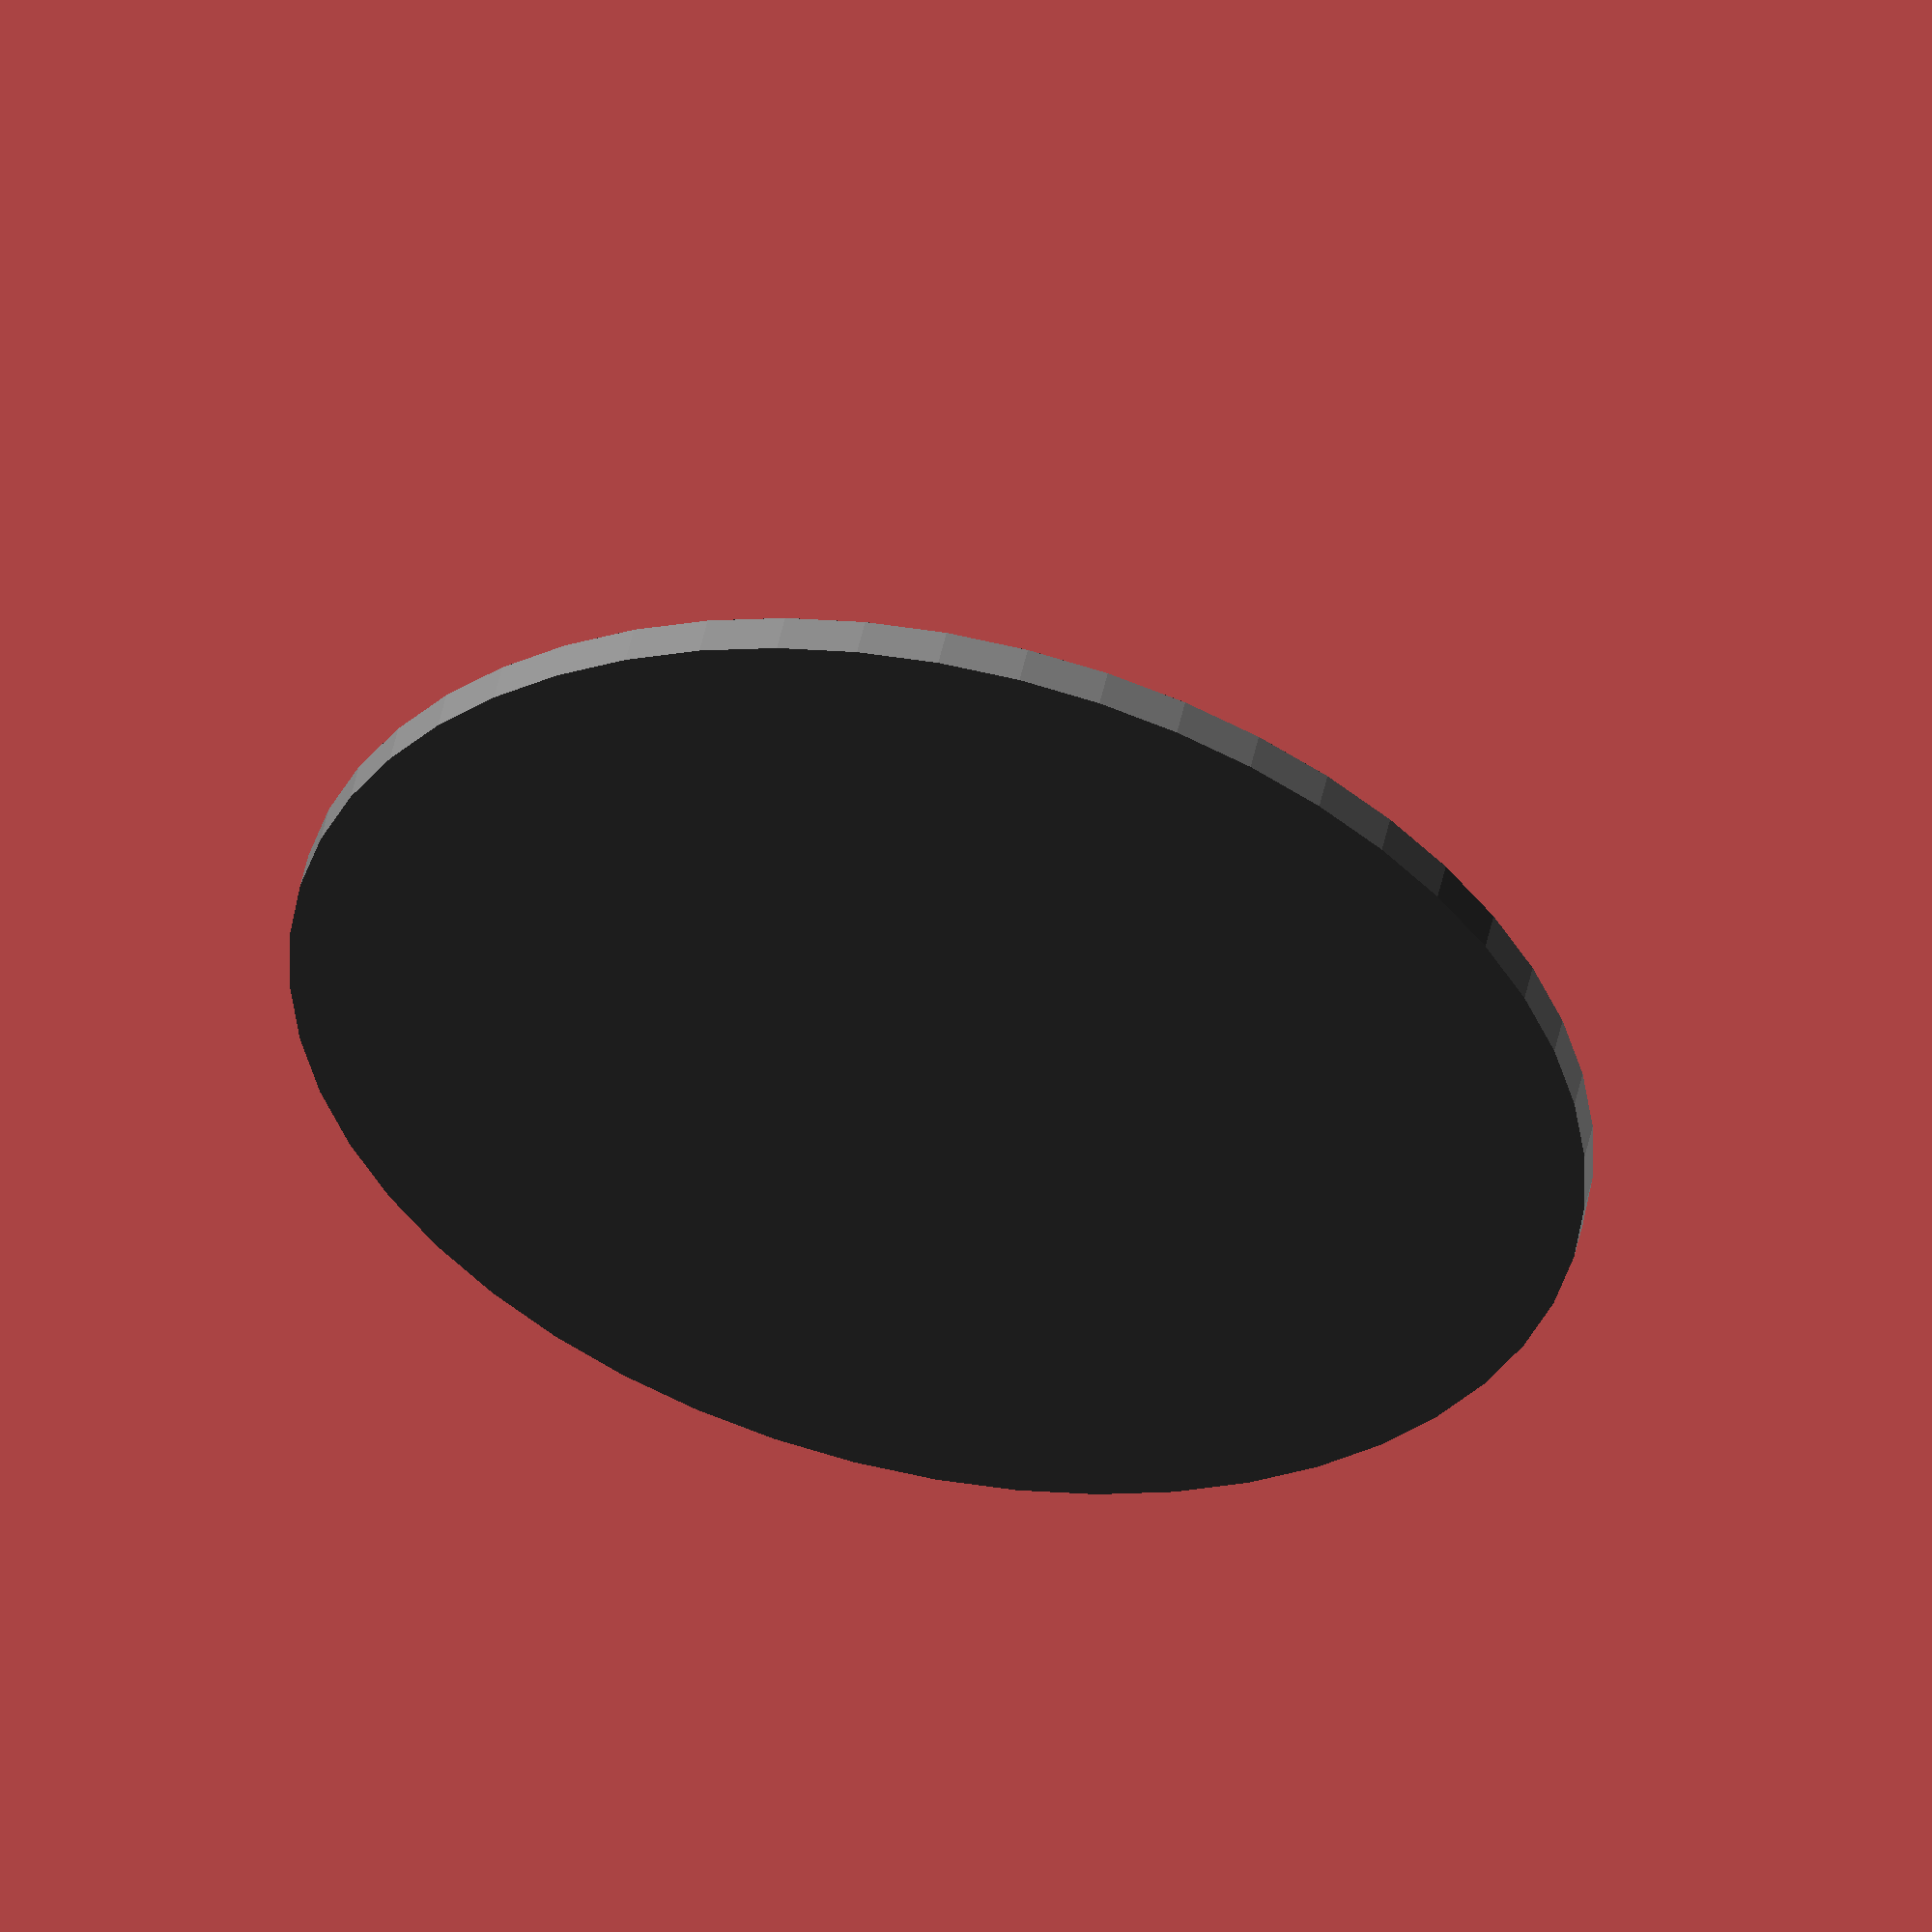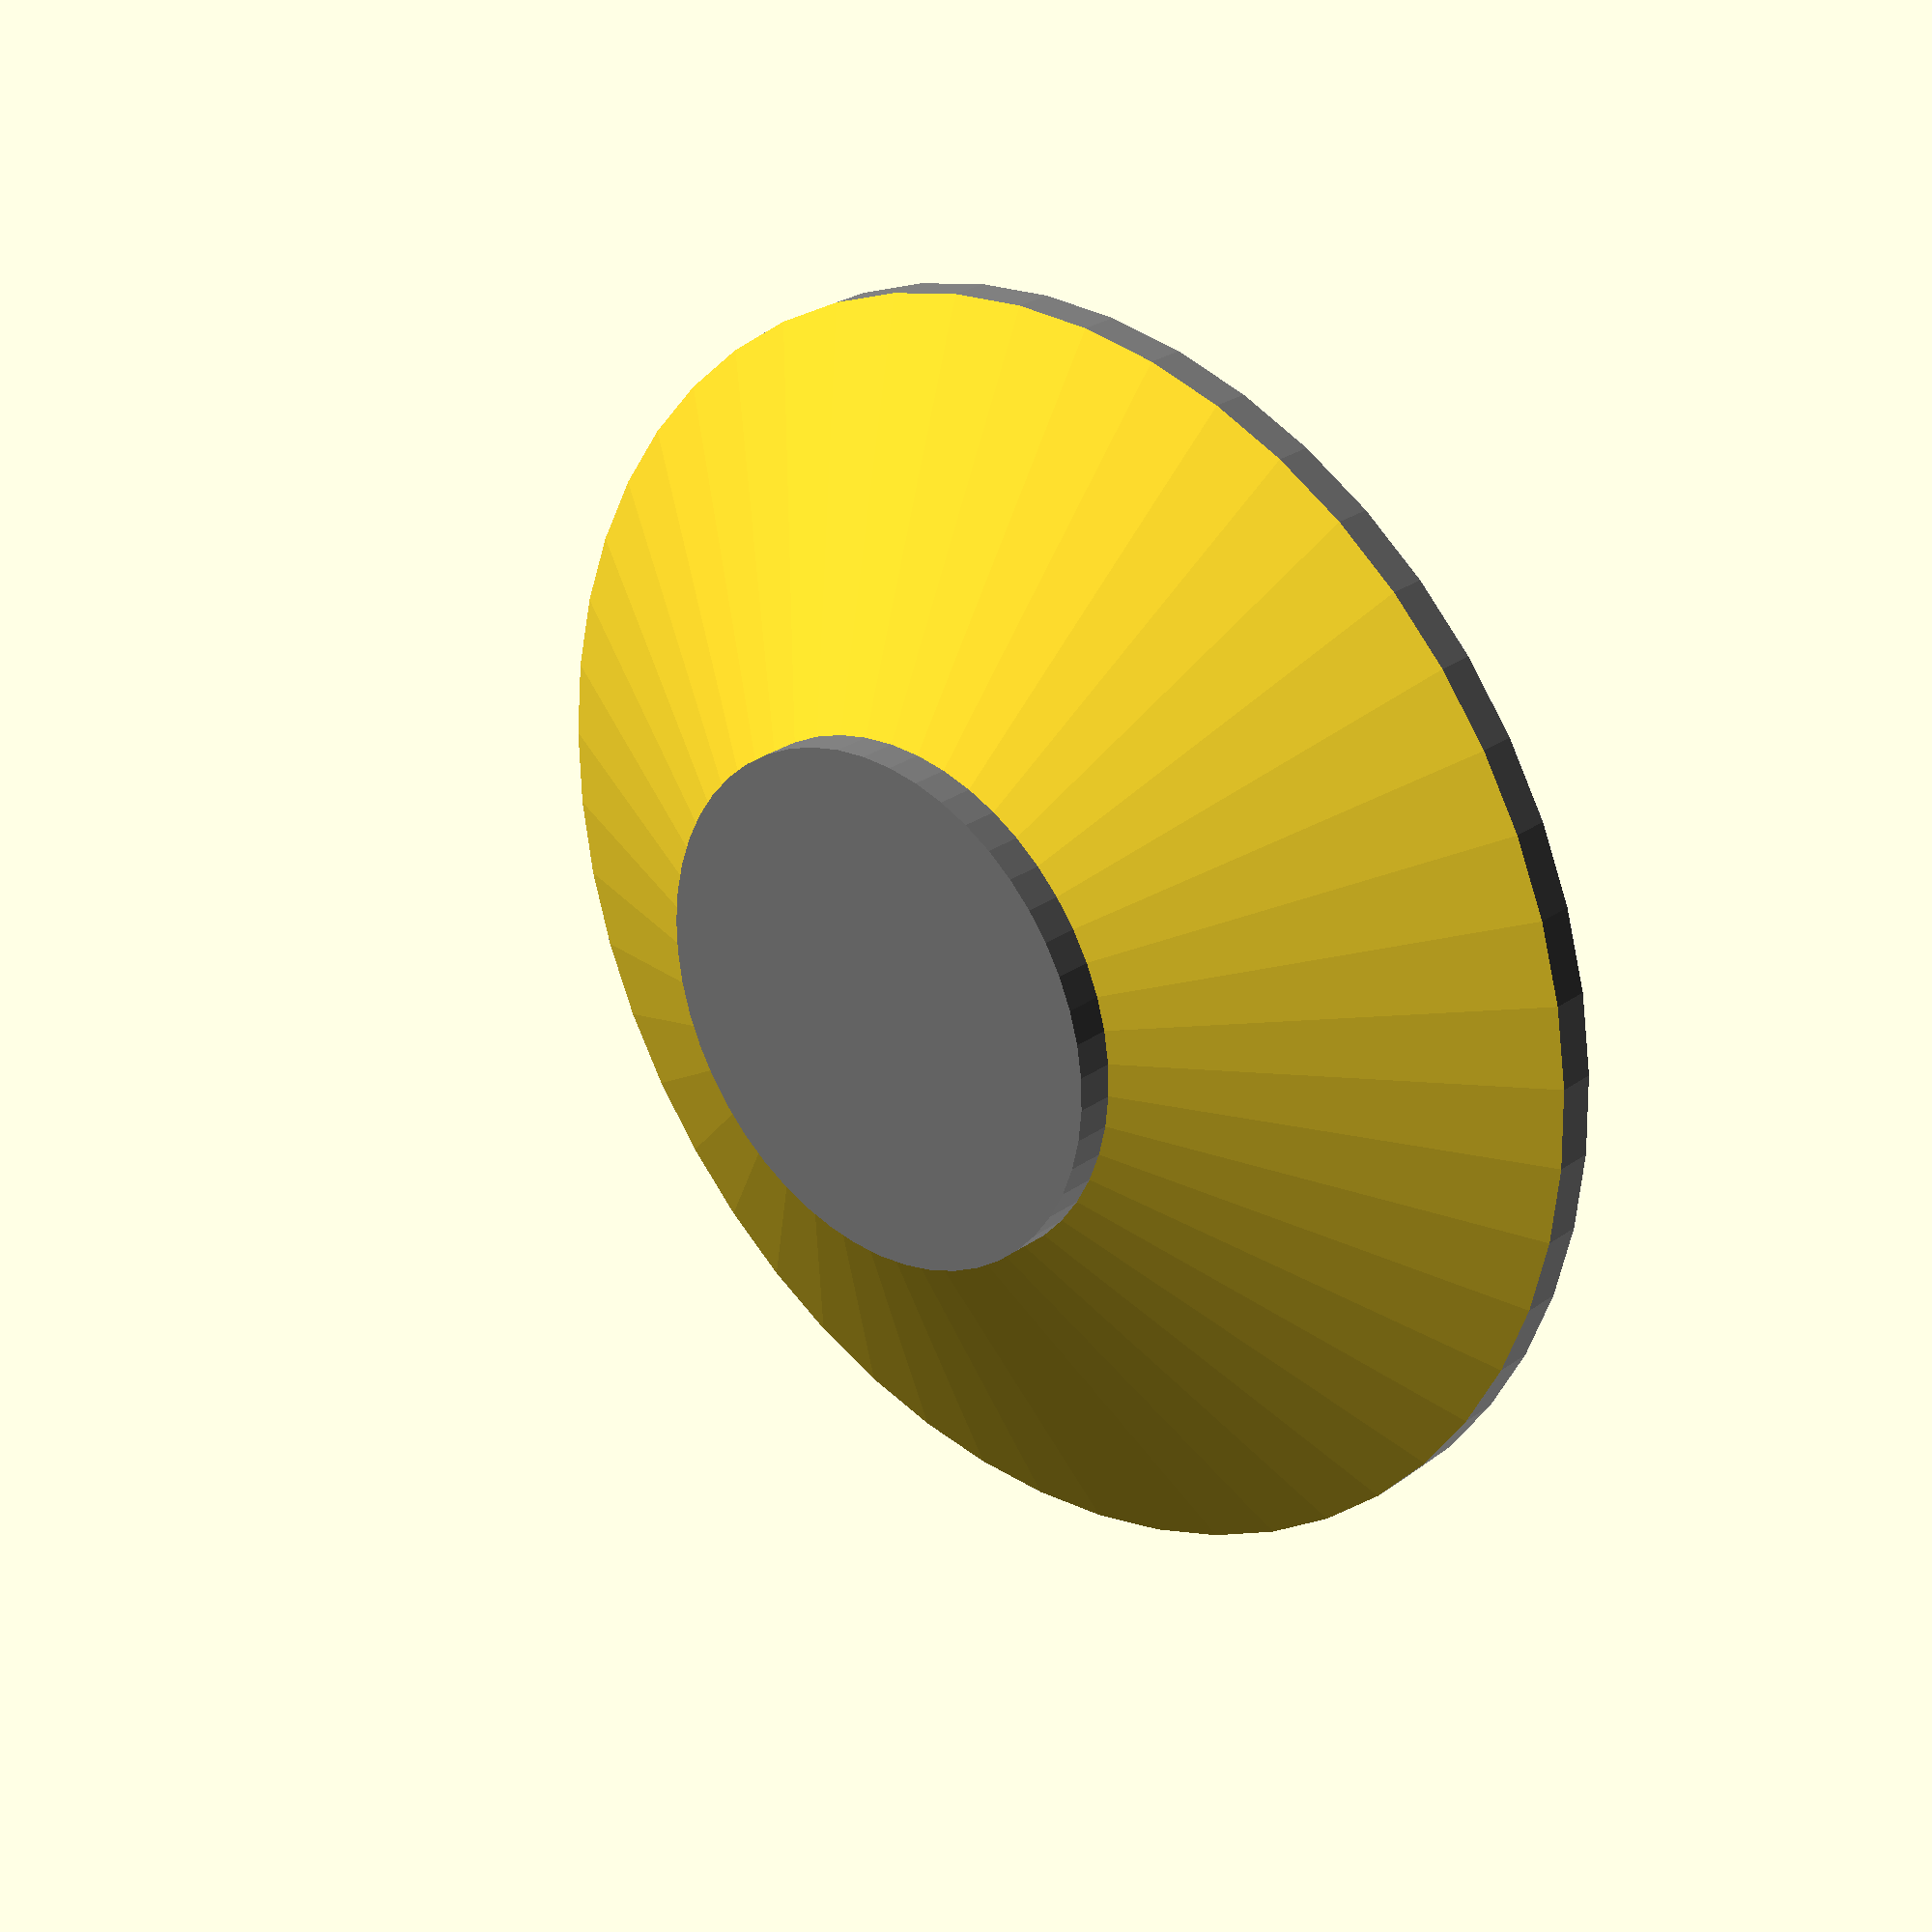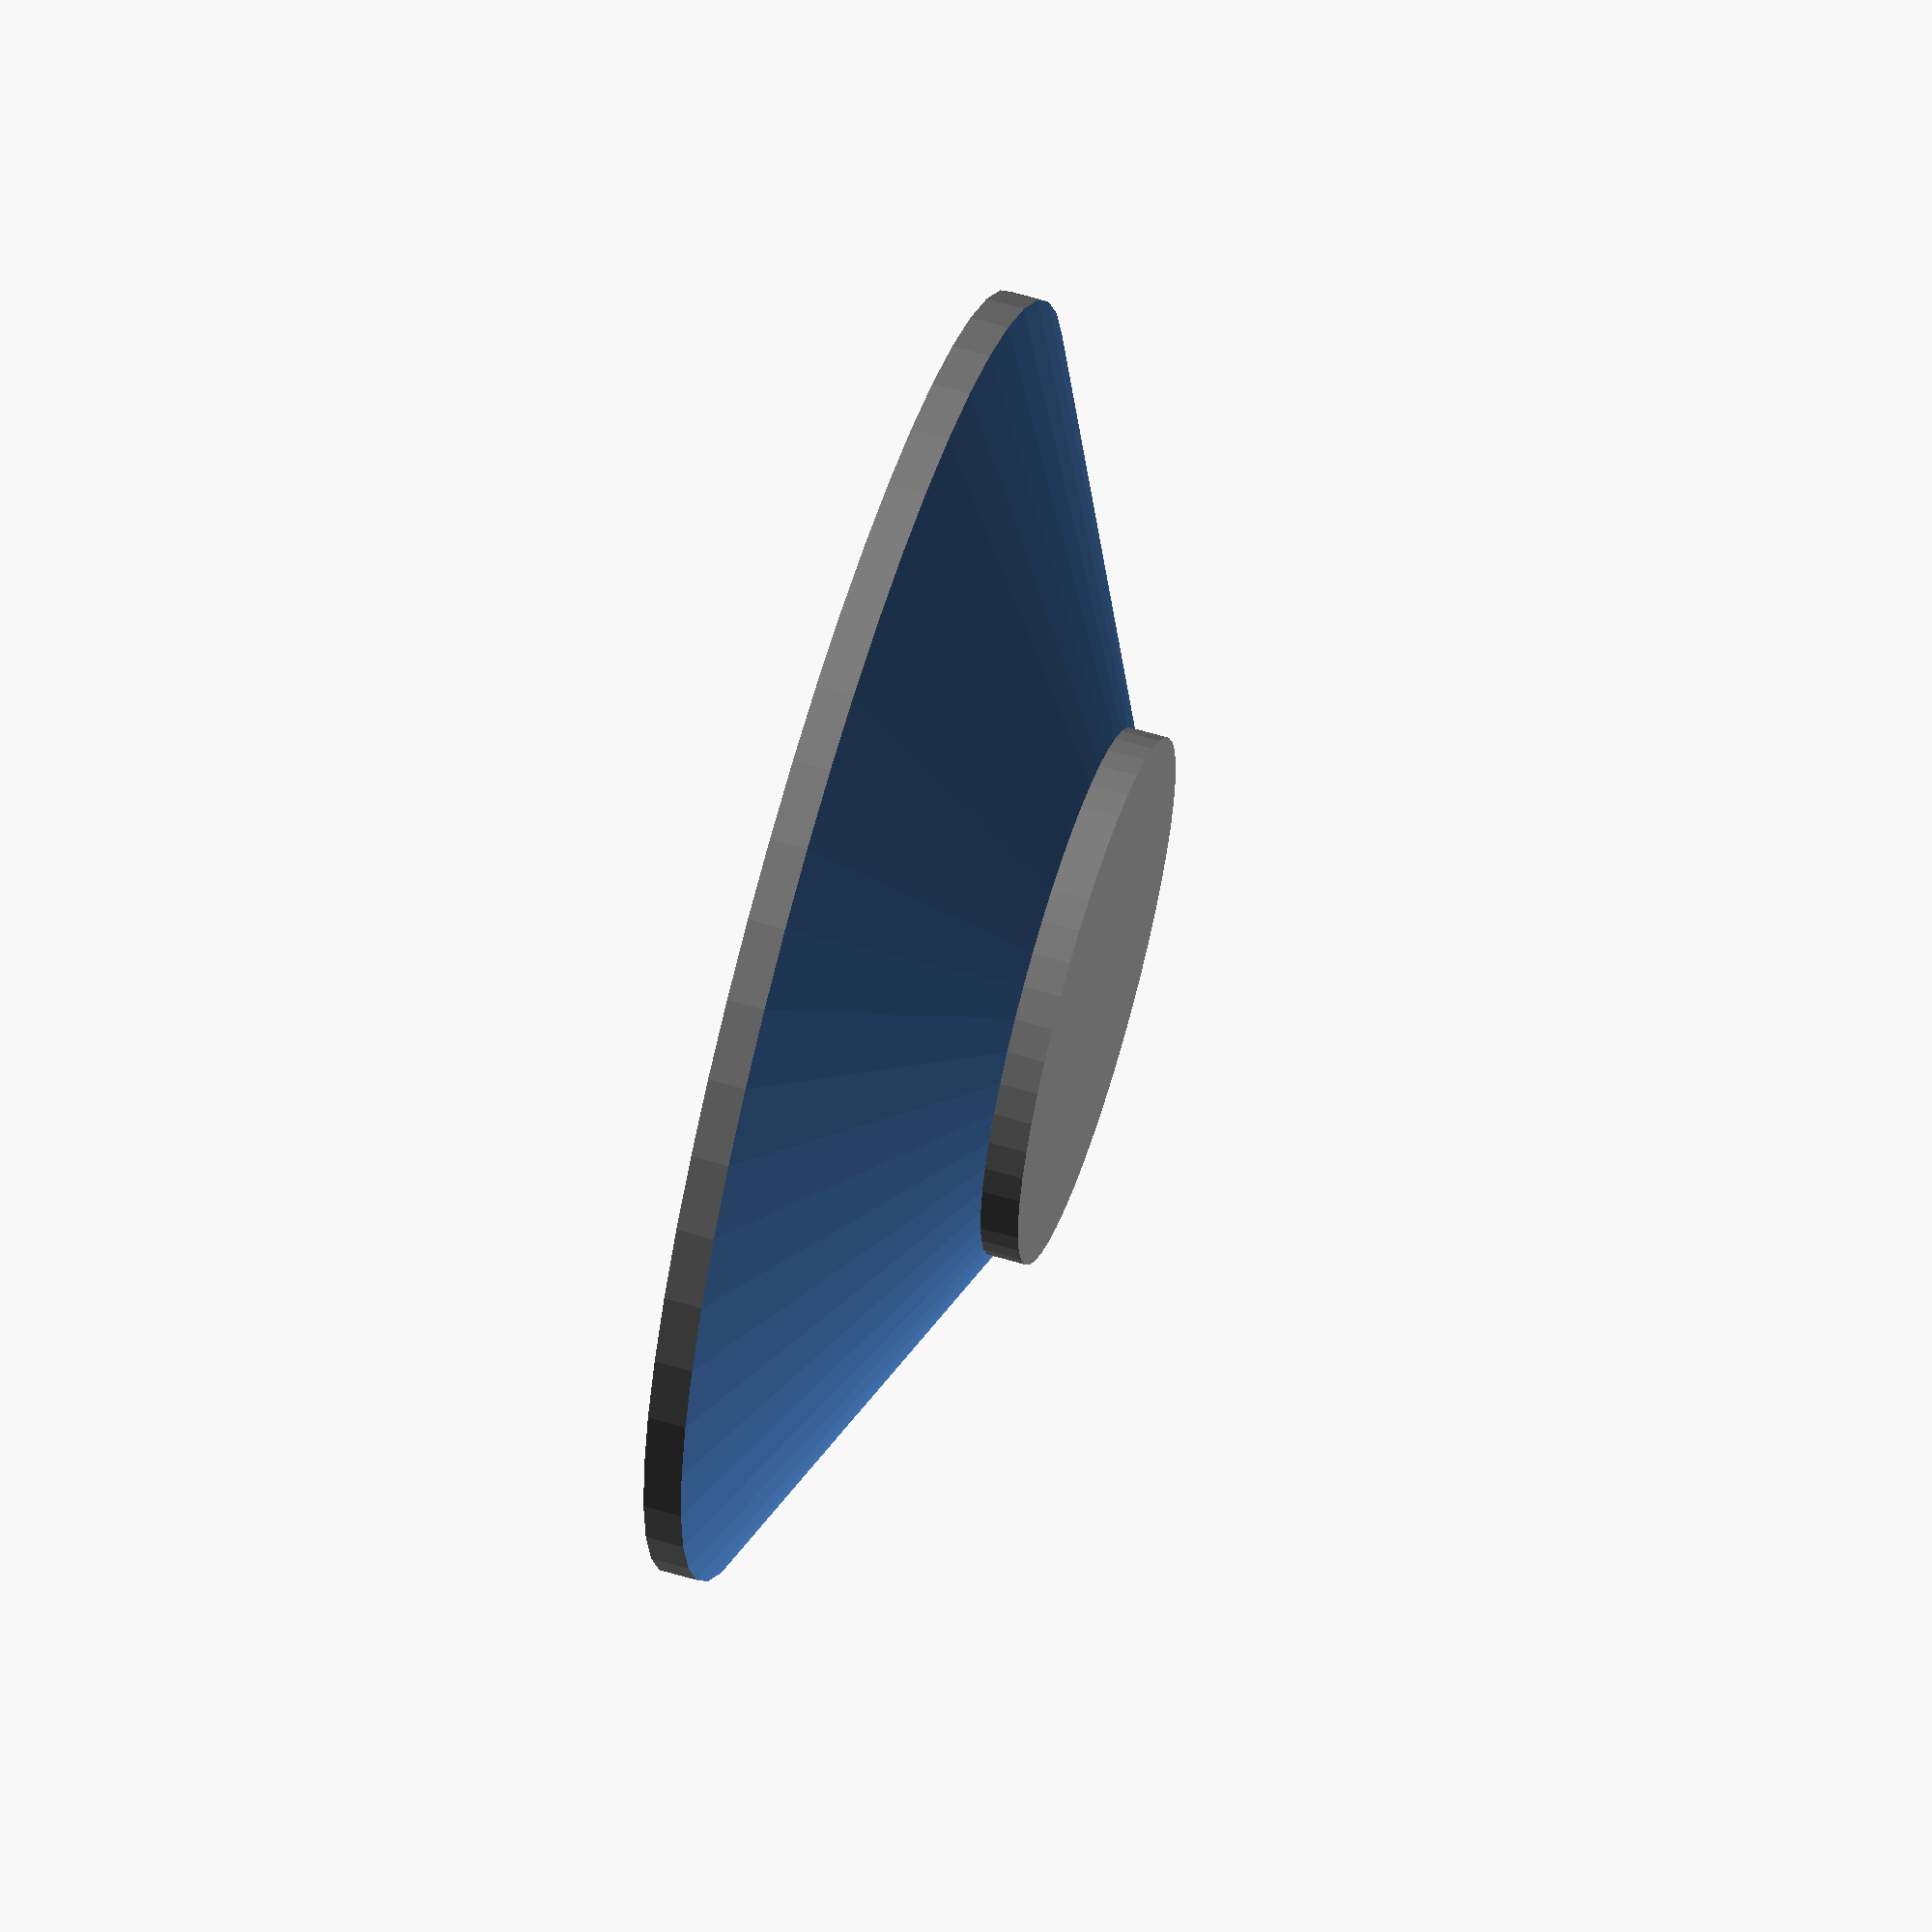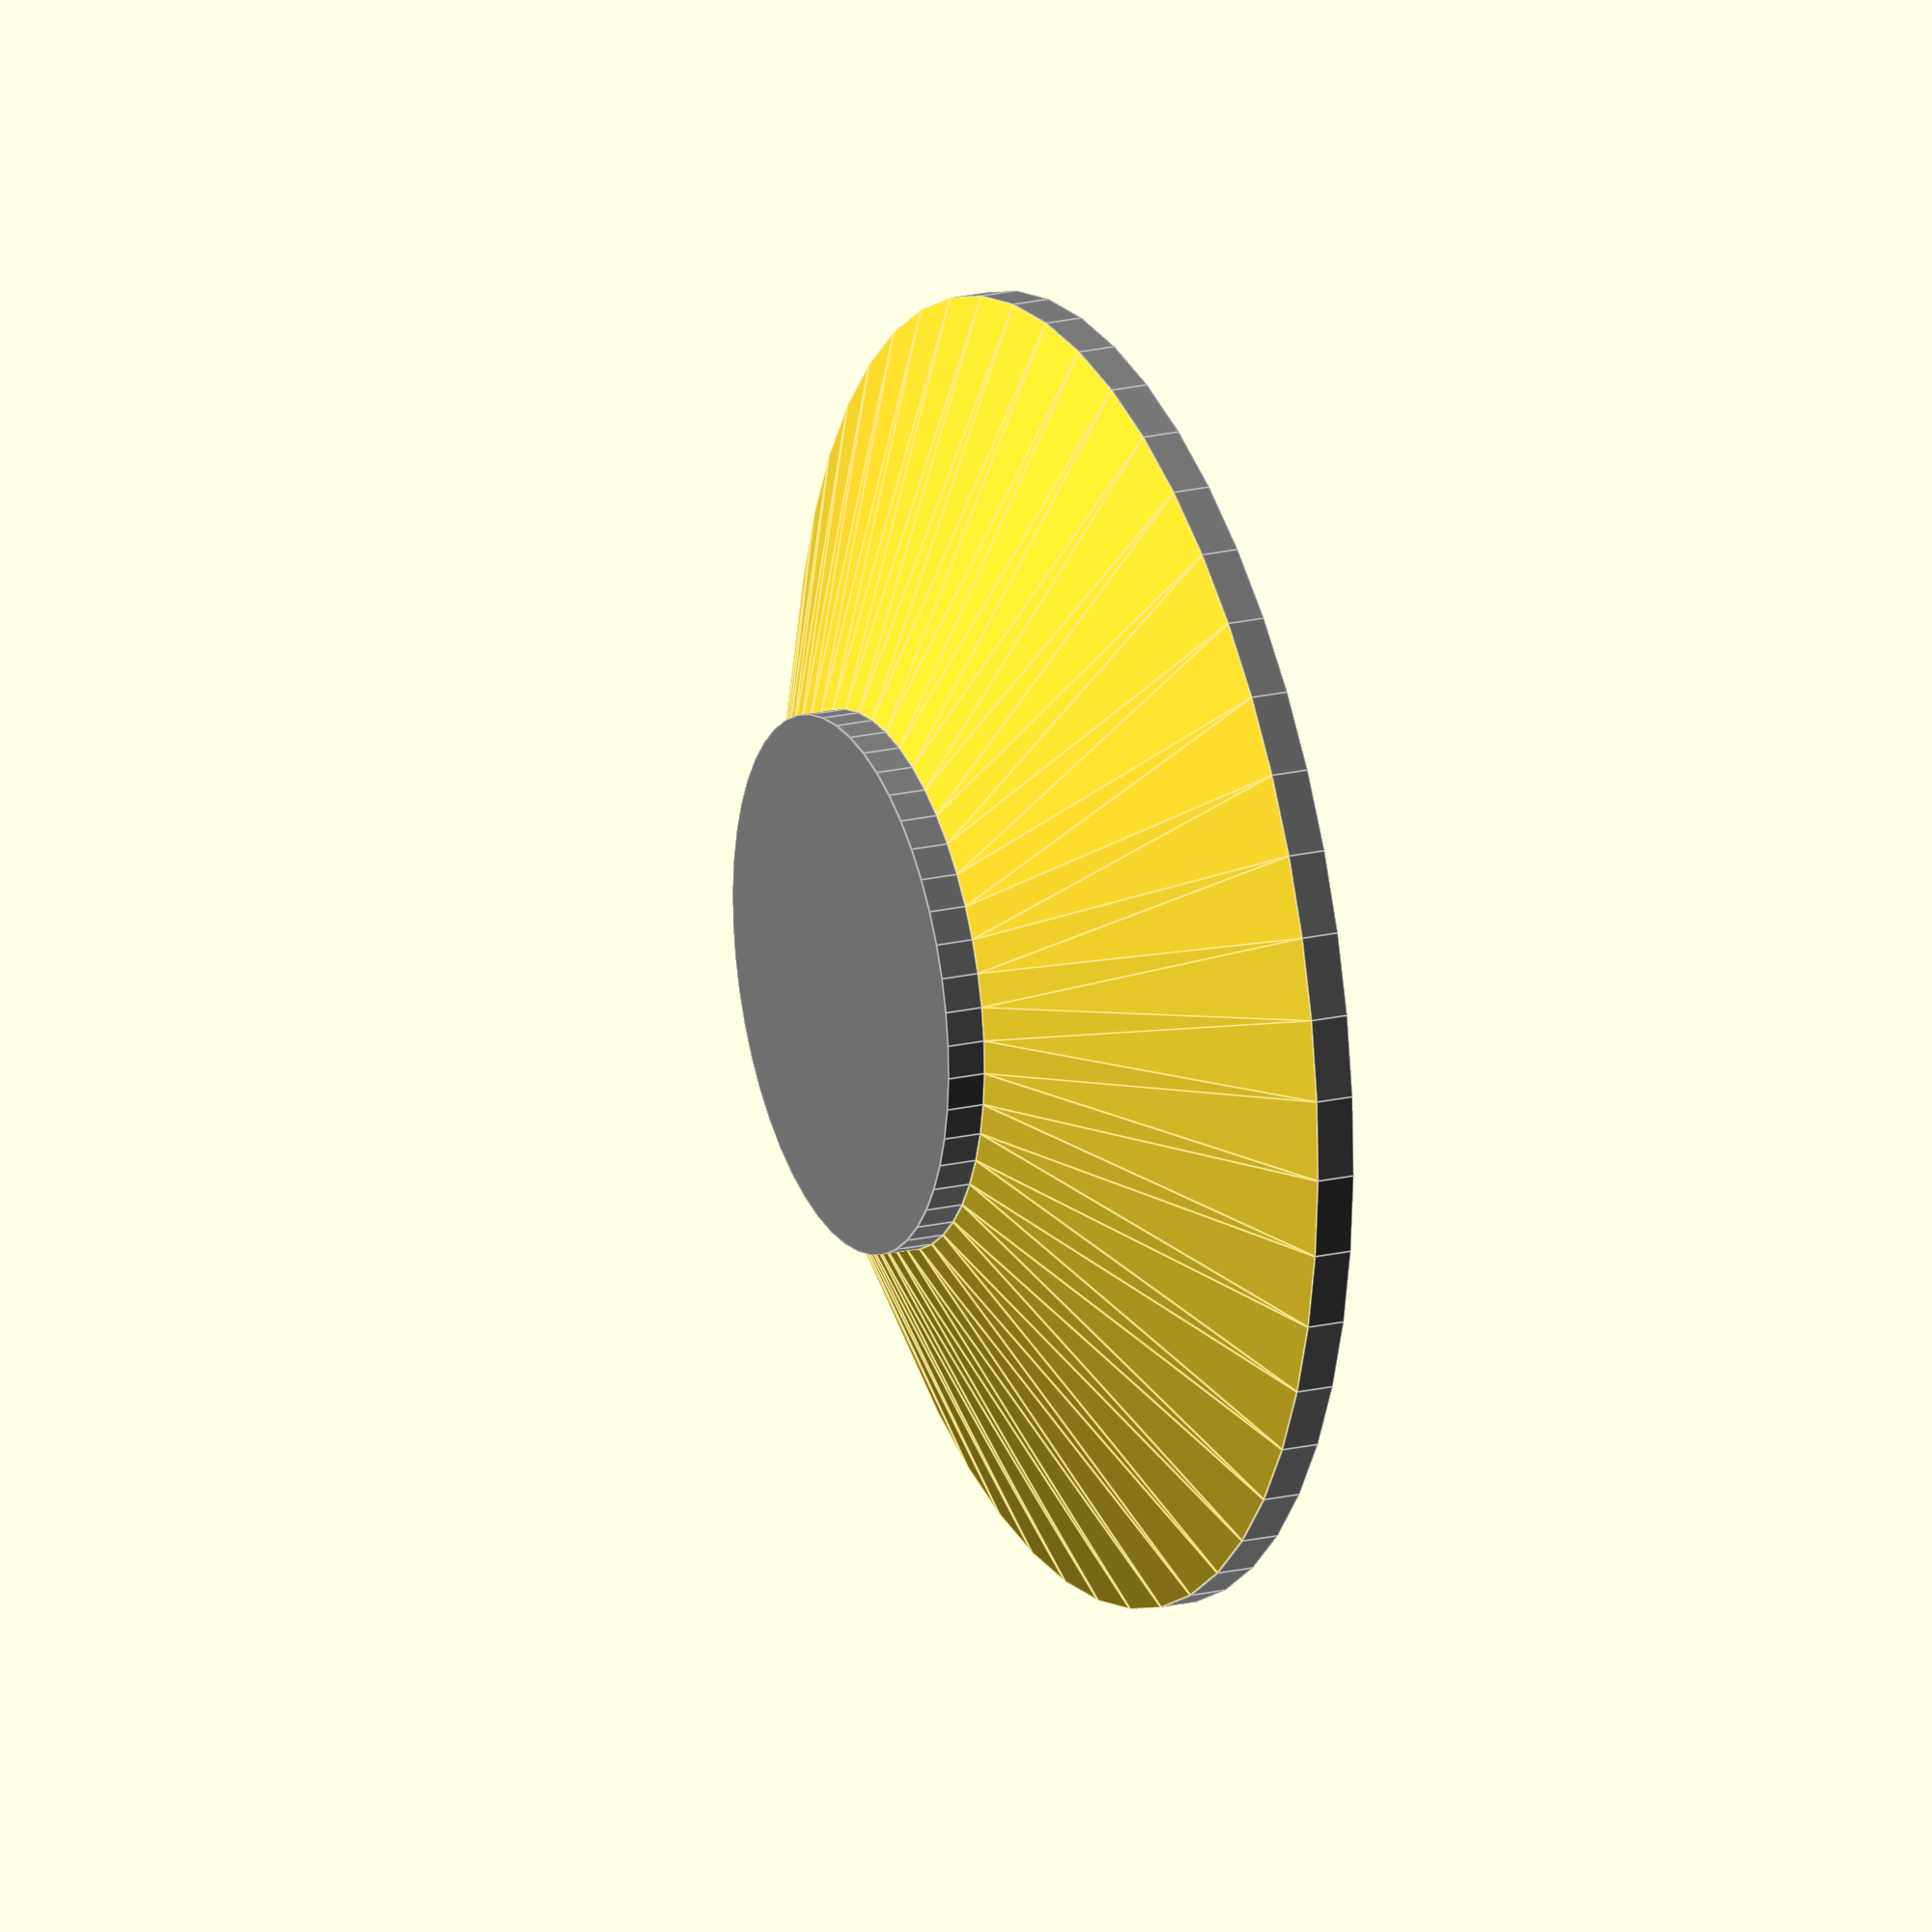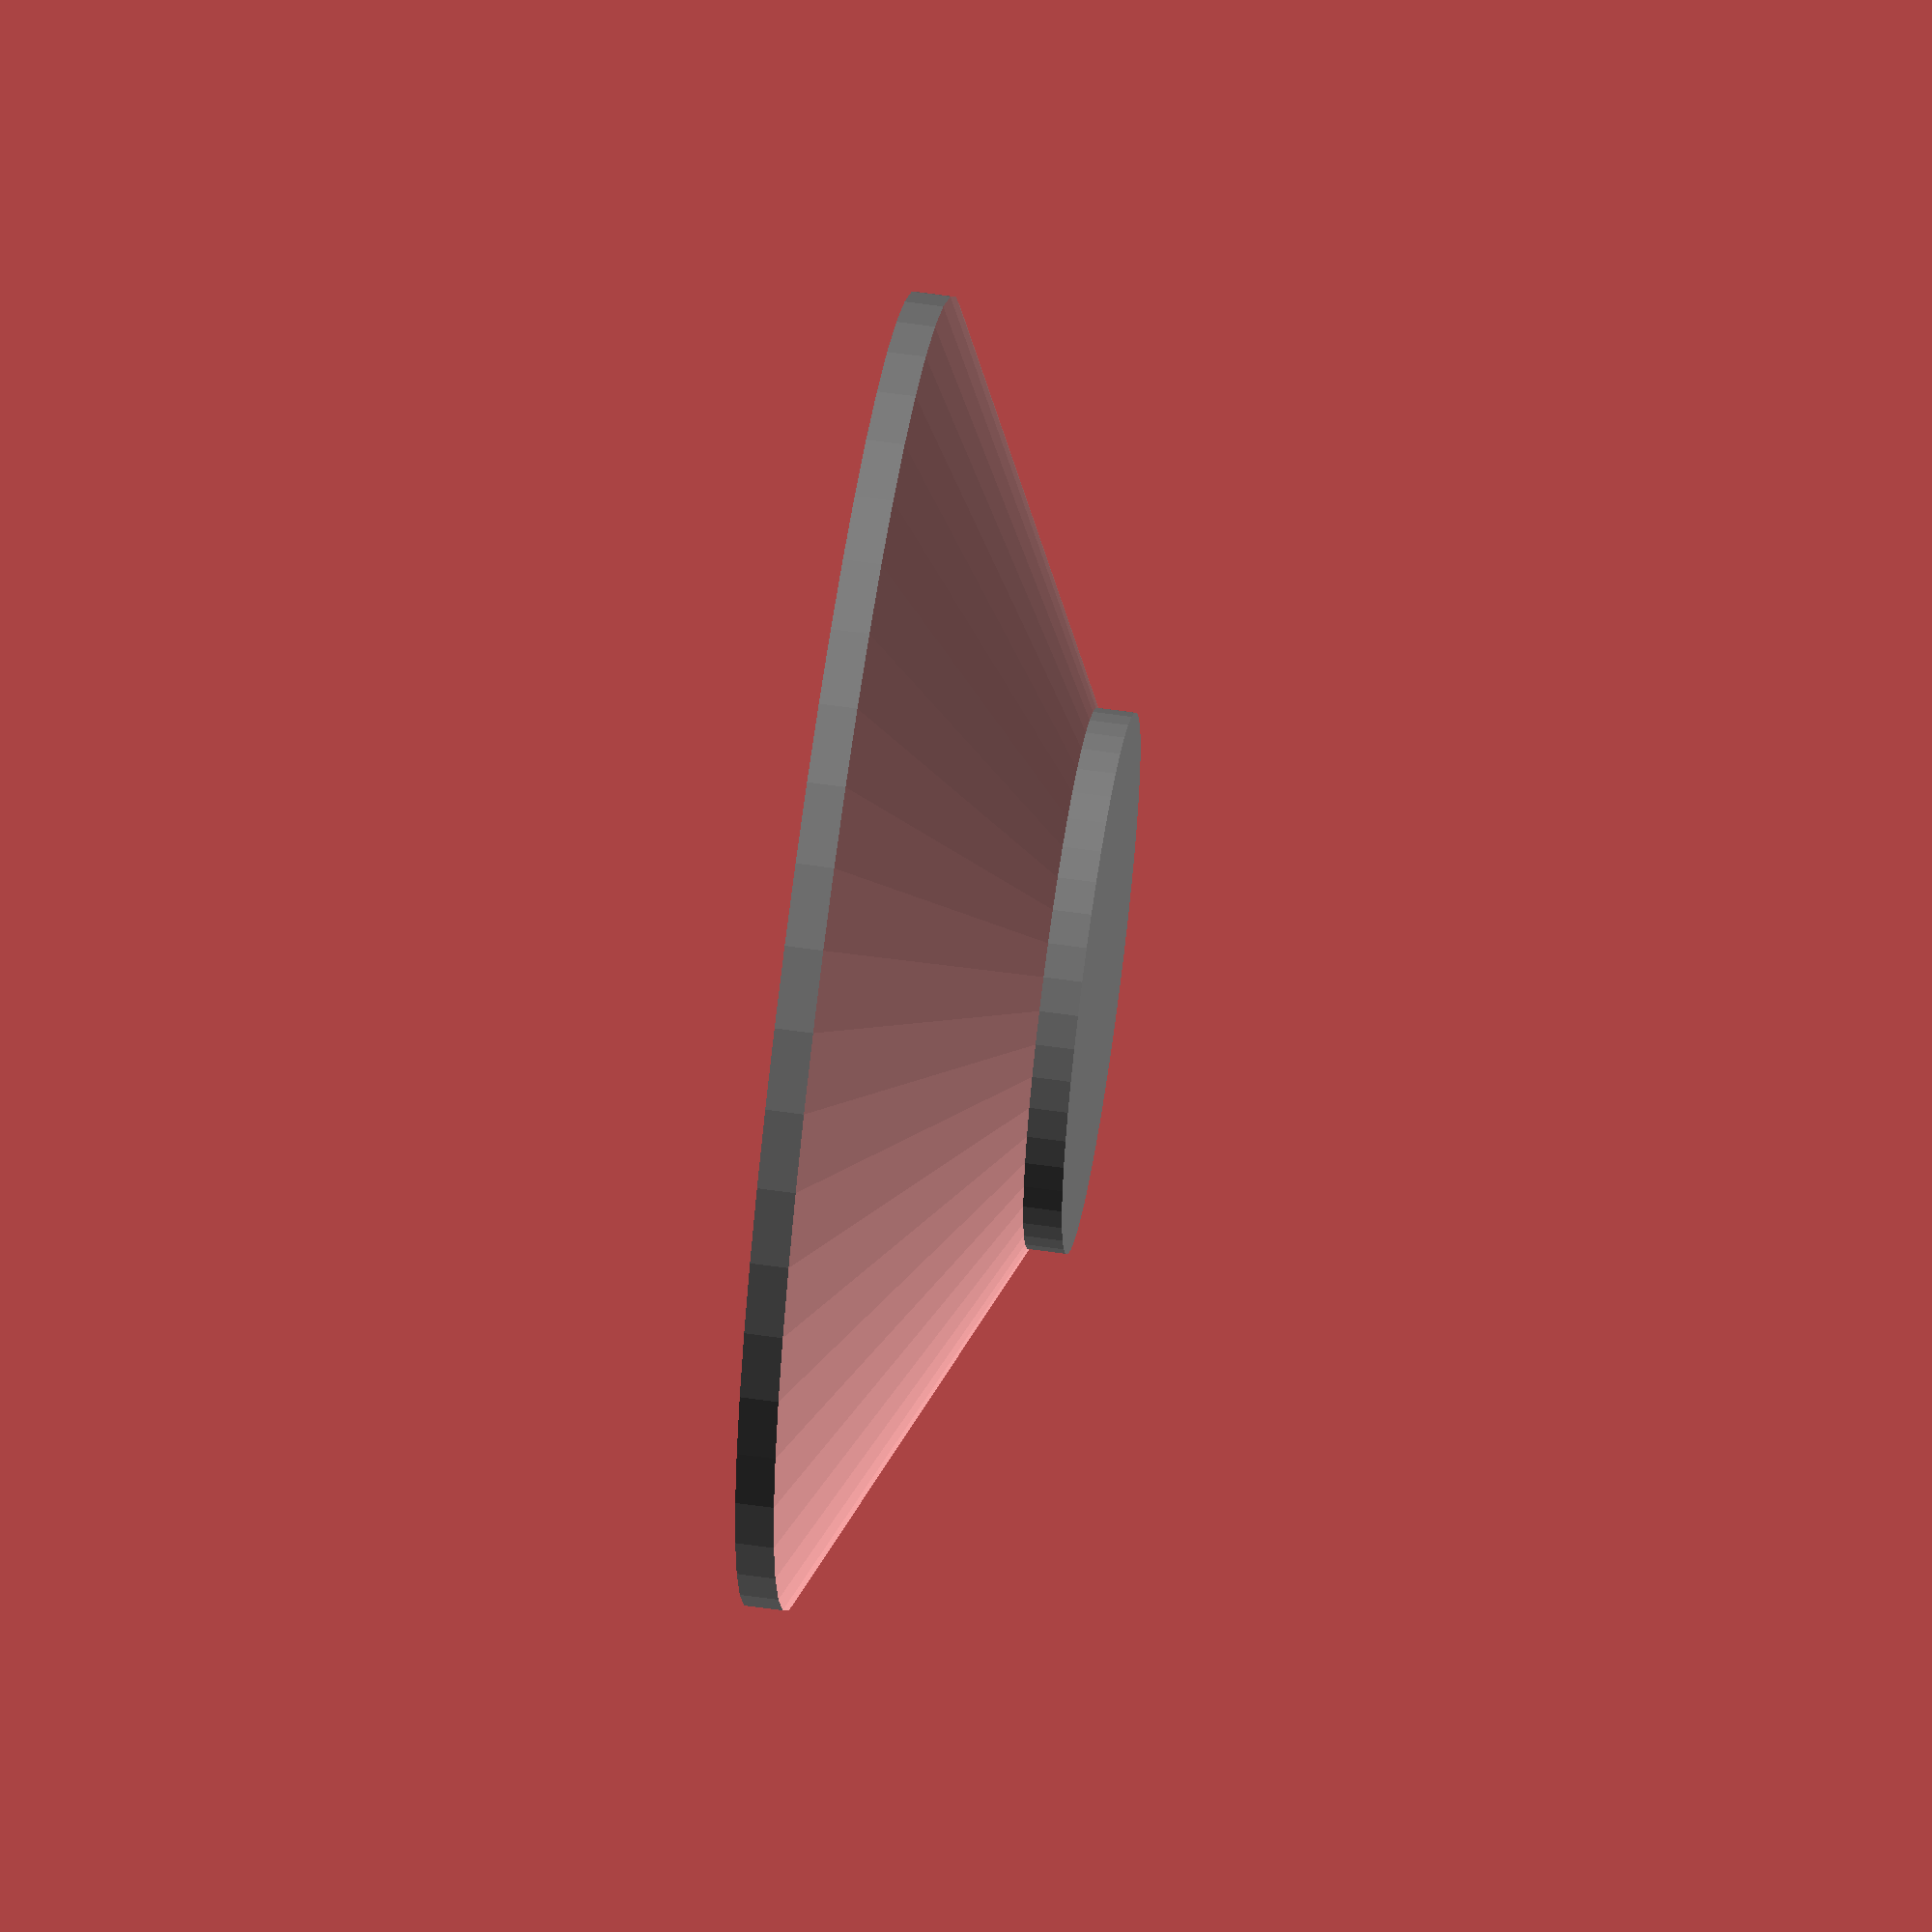
<openscad>
module cylinder_with_horizontal_thickness(d1, d2, h, w) {
    diamDifference = w*2;//(w*2) * cos(90 - atan((d2-d1)/(1*h)));
    difference() {
        cylinder(d1=d1+diamDifference, d2=d2+diamDifference, h=h);
        union() {
            translate([0, 0, -0.01]) cylinder(d=d1, h=0.02);
            translate([0, 0, h-0.01]) cylinder(d=d2, h=0.05);
            cylinder(d1=d1, d2=d2, h=h);
        }
    }
}
$fn=50;
thickness=2;
bd = 10;
td = 30;
cylinder_with_horizontal_thickness(bd, td, 5, 2);
color("grey") translate([0, 0, -1]) cylinder(d=bd+thickness*2, $fn=50);
color("grey") translate([0, 0, 5]) cylinder(d=td+thickness*2, $fn=50);
</openscad>
<views>
elev=128.0 azim=54.1 roll=167.8 proj=o view=wireframe
elev=153.0 azim=48.5 roll=317.6 proj=p view=wireframe
elev=117.1 azim=239.5 roll=73.2 proj=o view=solid
elev=339.6 azim=92.1 roll=246.7 proj=o view=edges
elev=118.8 azim=313.2 roll=81.7 proj=o view=solid
</views>
